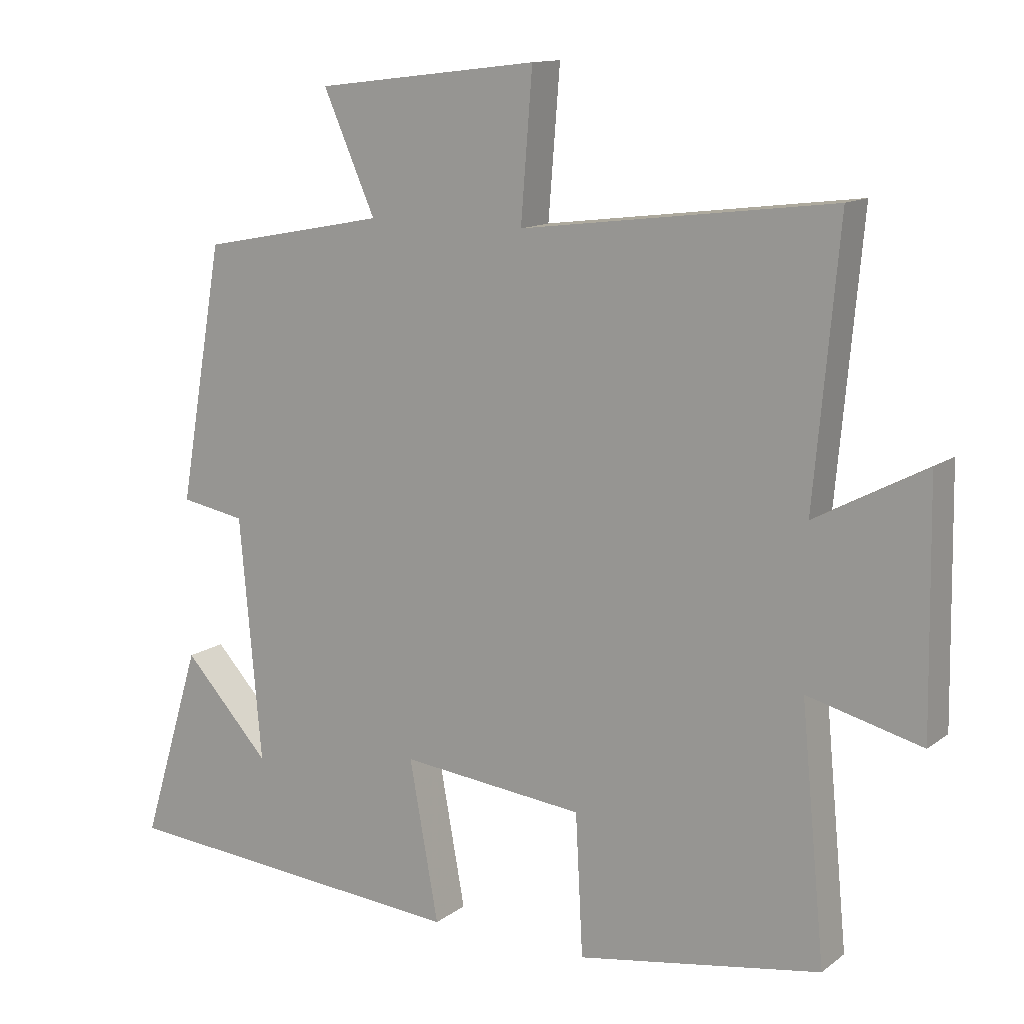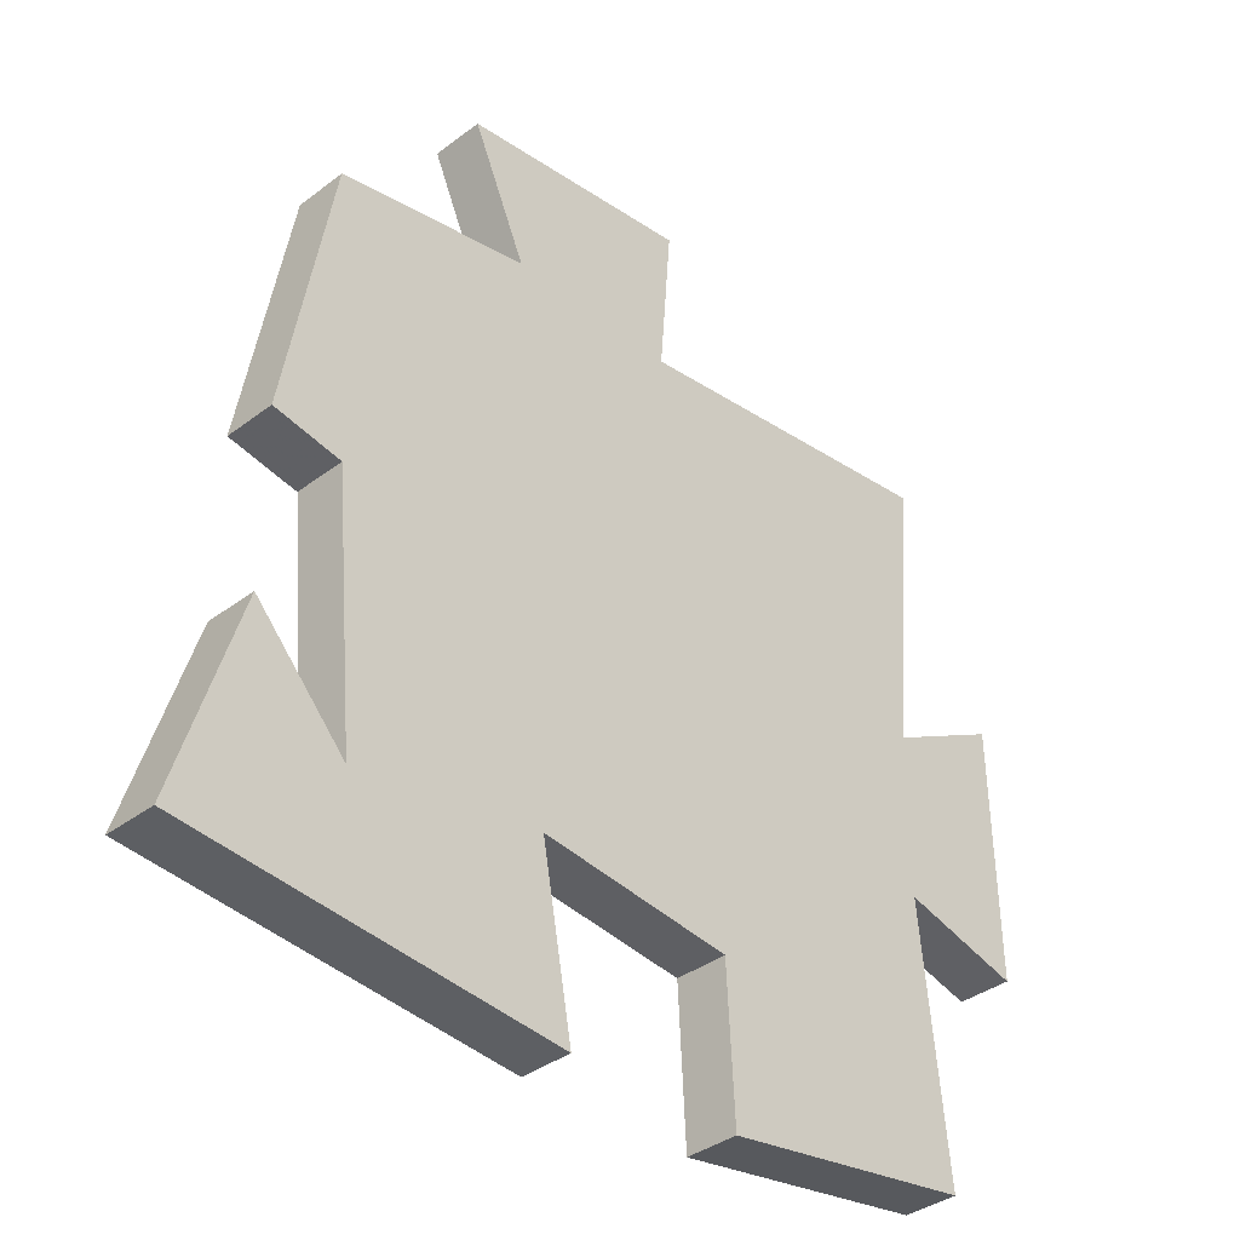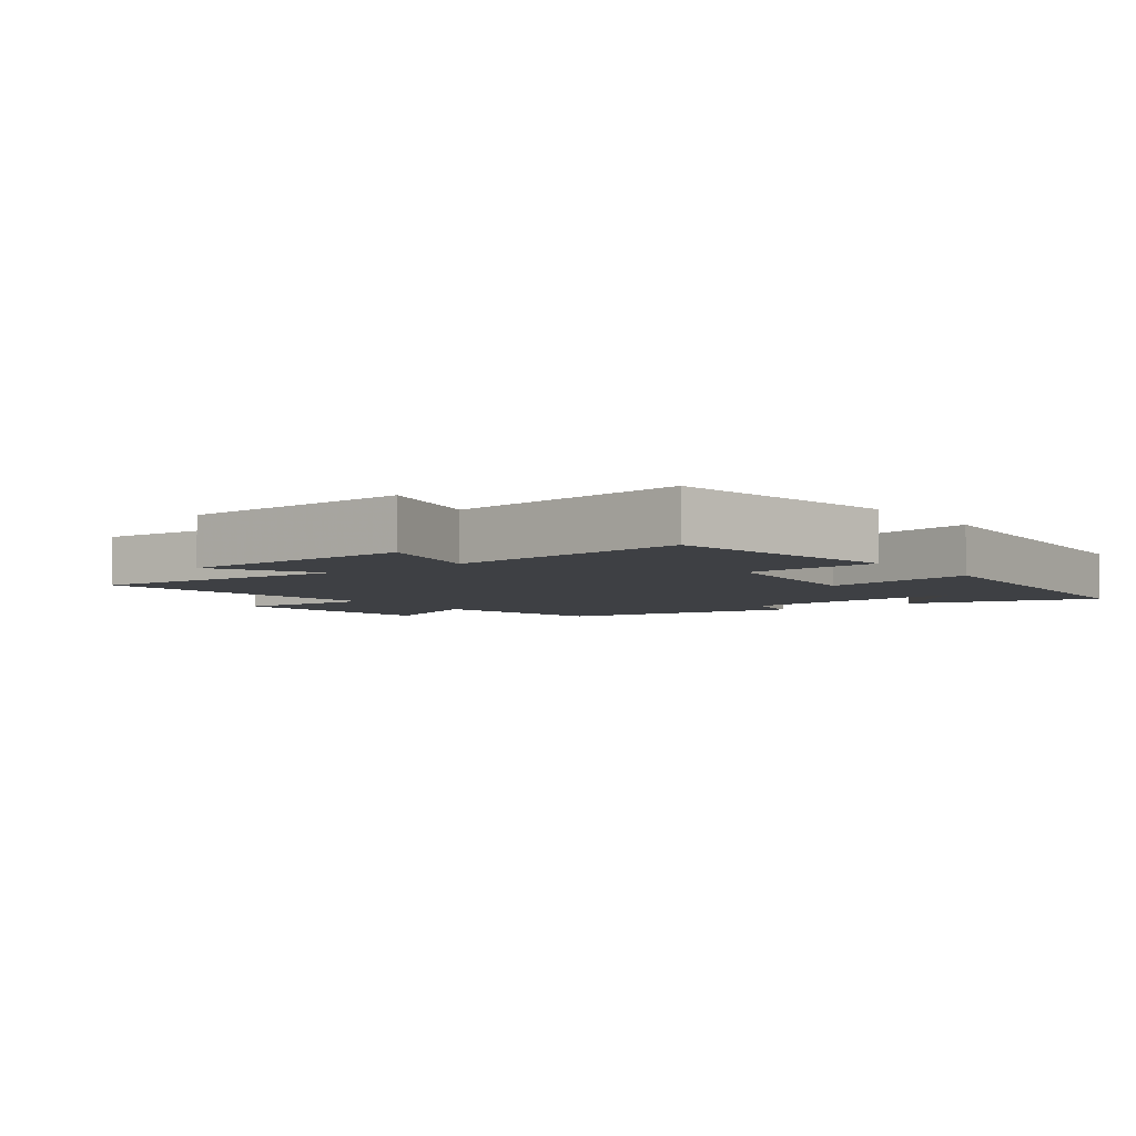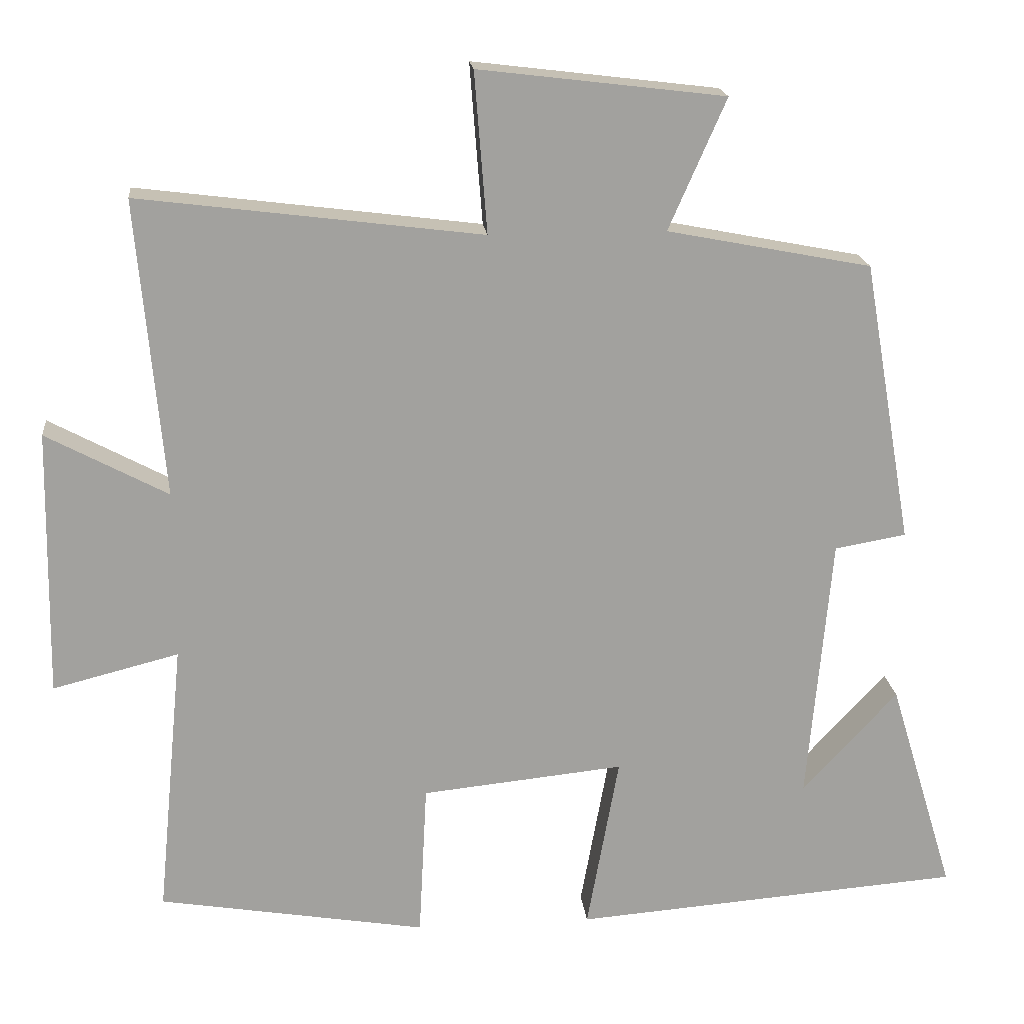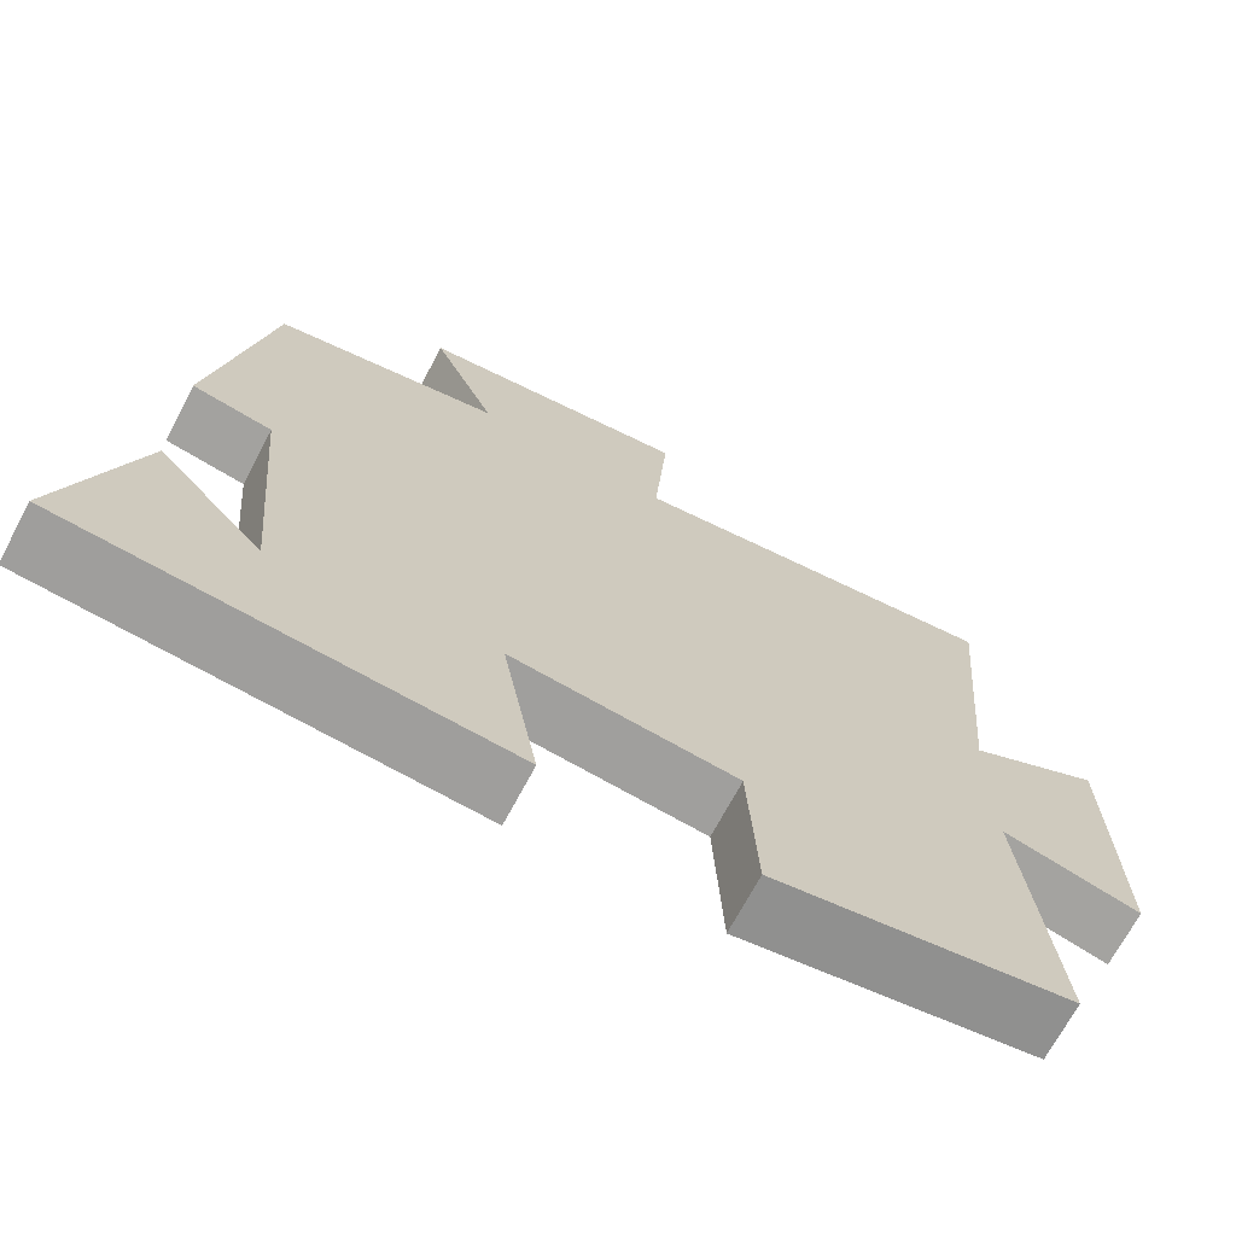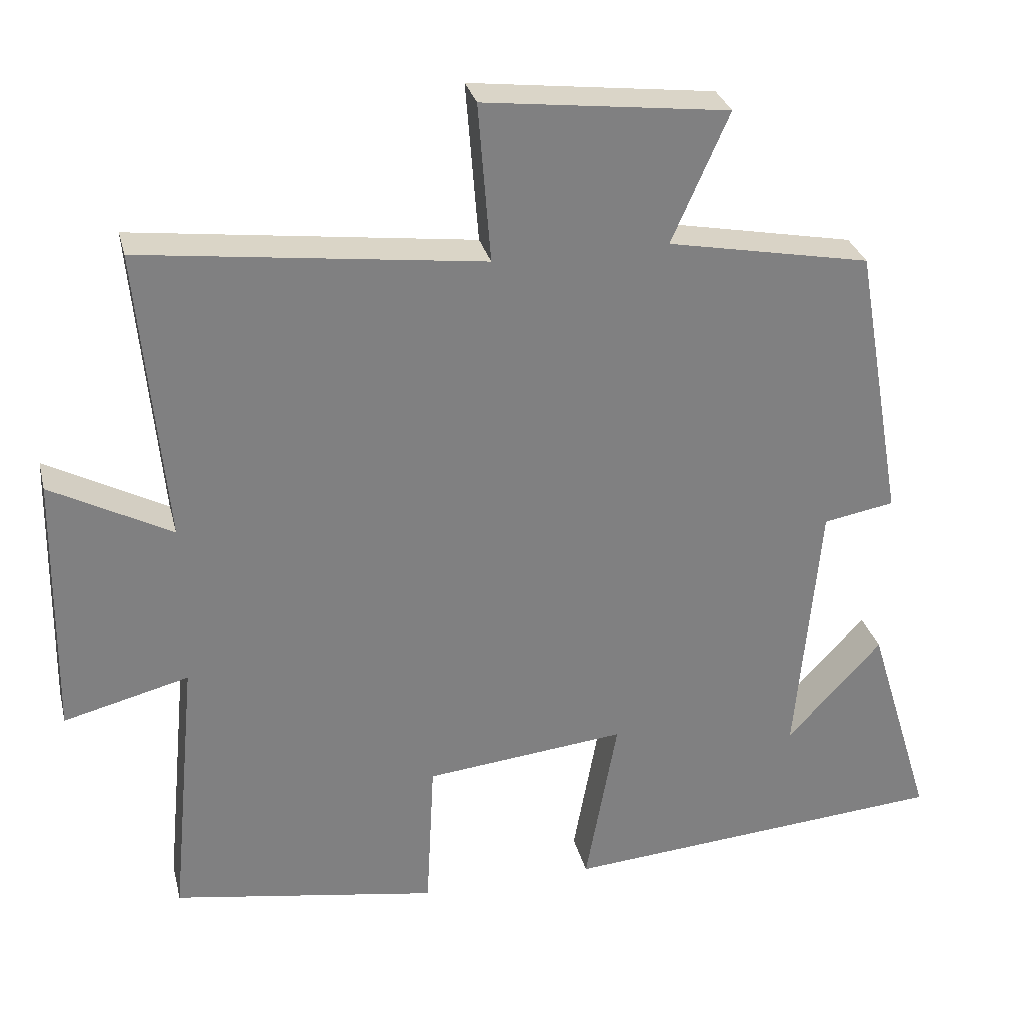
<metadata>
{"format":"obj","ext":"obj","renderer":"f3d","projection":"perspective","resolution":1024,"background":"white","views":[{"elev":12.9,"azim":31.8,"up":"+Z"},{"elev":-37.2,"azim":-45.8,"up":"+Z"},{"elev":-4.9,"azim":127.5,"up":"+Y"},{"elev":18.4,"azim":174.2,"up":"+Z"},{"elev":-69.6,"azim":-27.9,"up":"+Z"},{"elev":30.1,"azim":166.4,"up":"+Z"}]}
</metadata>
<code>
v -0.434 0.07 0.447
v -0.16 0.07 0.5
v -0.237 0.07 0.675
v 0.093 0.07 0.715
v 0.076 0.07 0.5
v 0.536 0.07 0.558
v 0.5 0.07 0.159
v 0.663 0.07 0.246
v 0.669 0.07 -0.112
v 0.5 0.07 -0.069
v 0.536 0.07 -0.44
v 0.176 0.07 -0.5
v 0.165 0.07 -0.291
v -0.107 0.07 -0.263
v -0.064 0.07 -0.5
v -0.588 0.07 -0.459
v -0.5 0.07 -0.17
v -0.372 0.07 -0.309
v -0.404 0.07 0.051
v -0.5 0.07 0.068
v -0.434 0 0.447
v -0.16 0 0.5
v -0.237 0 0.675
v 0.093 0 0.715
v 0.076 0 0.5
v 0.536 0 0.558
v 0.5 0 0.159
v 0.663 0 0.246
v 0.669 0 -0.112
v 0.5 0 -0.069
v 0.536 0 -0.44
v 0.176 0 -0.5
v 0.165 0 -0.291
v -0.107 0 -0.263
v -0.064 0 -0.5
v -0.588 0 -0.459
v -0.5 0 -0.17
v -0.372 0 -0.309
v -0.404 0 0.051
v -0.5 0 0.068
f 19 20 1 2
f 18 19 2
f 16 17 18
f 14 15 16 18
f 14 18 2
f 13 14 2
f 10 11 12 13
f 10 13 2
f 7 8 9 10
f 7 10 2 3
f 5 6 7
f 5 7 3
f 3 4 5
f 22 21 40 39
f 22 39 38
f 38 37 36
f 38 36 35 34
f 22 38 34
f 22 34 33
f 33 32 31 30
f 22 33 30
f 30 29 28 27
f 23 22 30 27
f 27 26 25
f 23 27 25
f 25 24 23
f 1 21 22 2
f 2 22 23 3
f 3 23 24 4
f 4 24 25 5
f 5 25 26 6
f 6 26 27 7
f 7 27 28 8
f 8 28 29 9
f 9 29 30 10
f 10 30 31 11
f 11 31 32 12
f 12 32 33 13
f 13 33 34 14
f 14 34 35 15
f 15 35 36 16
f 16 36 37 17
f 17 37 38 18
f 18 38 39 19
f 19 39 40 20
f 20 40 21 1

</code>
